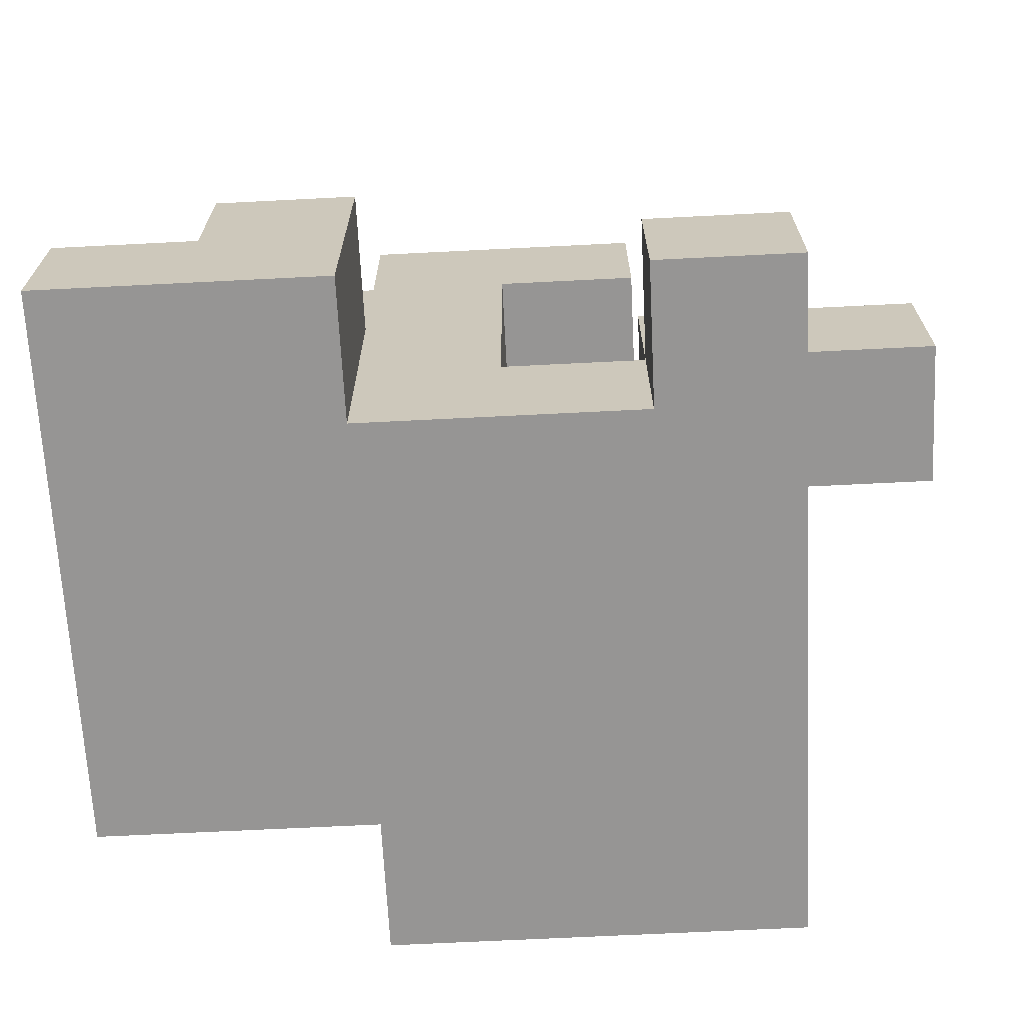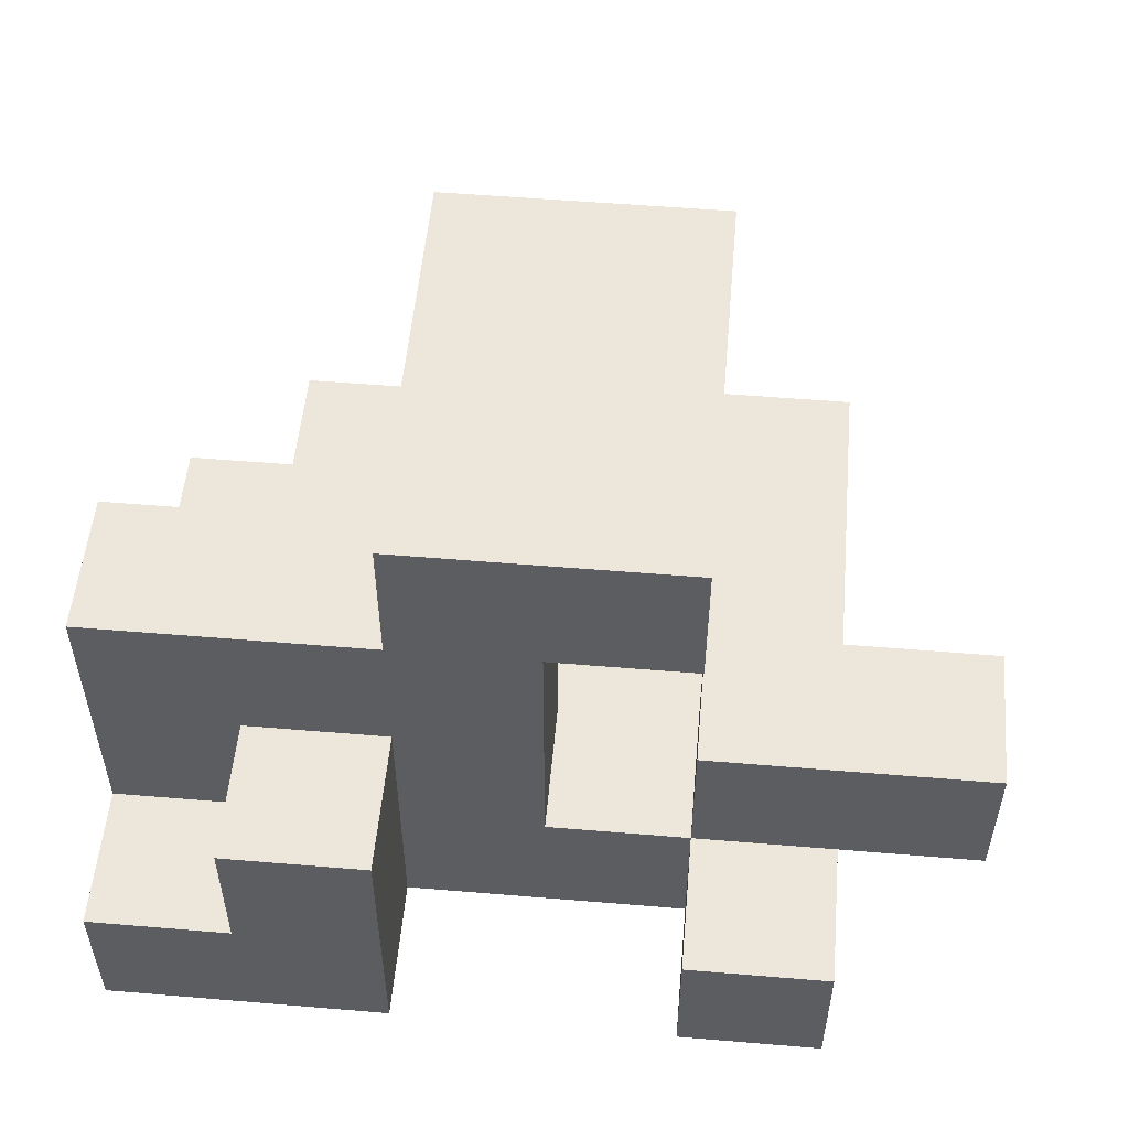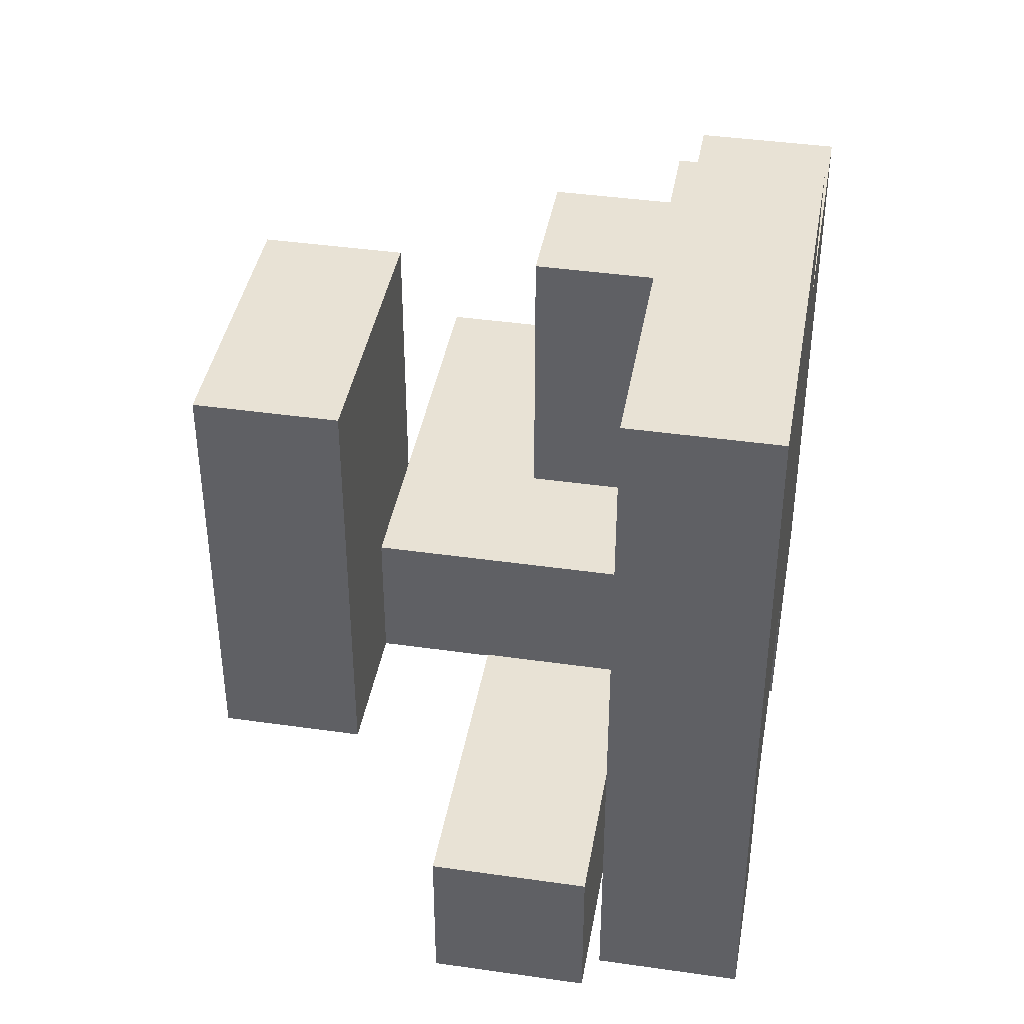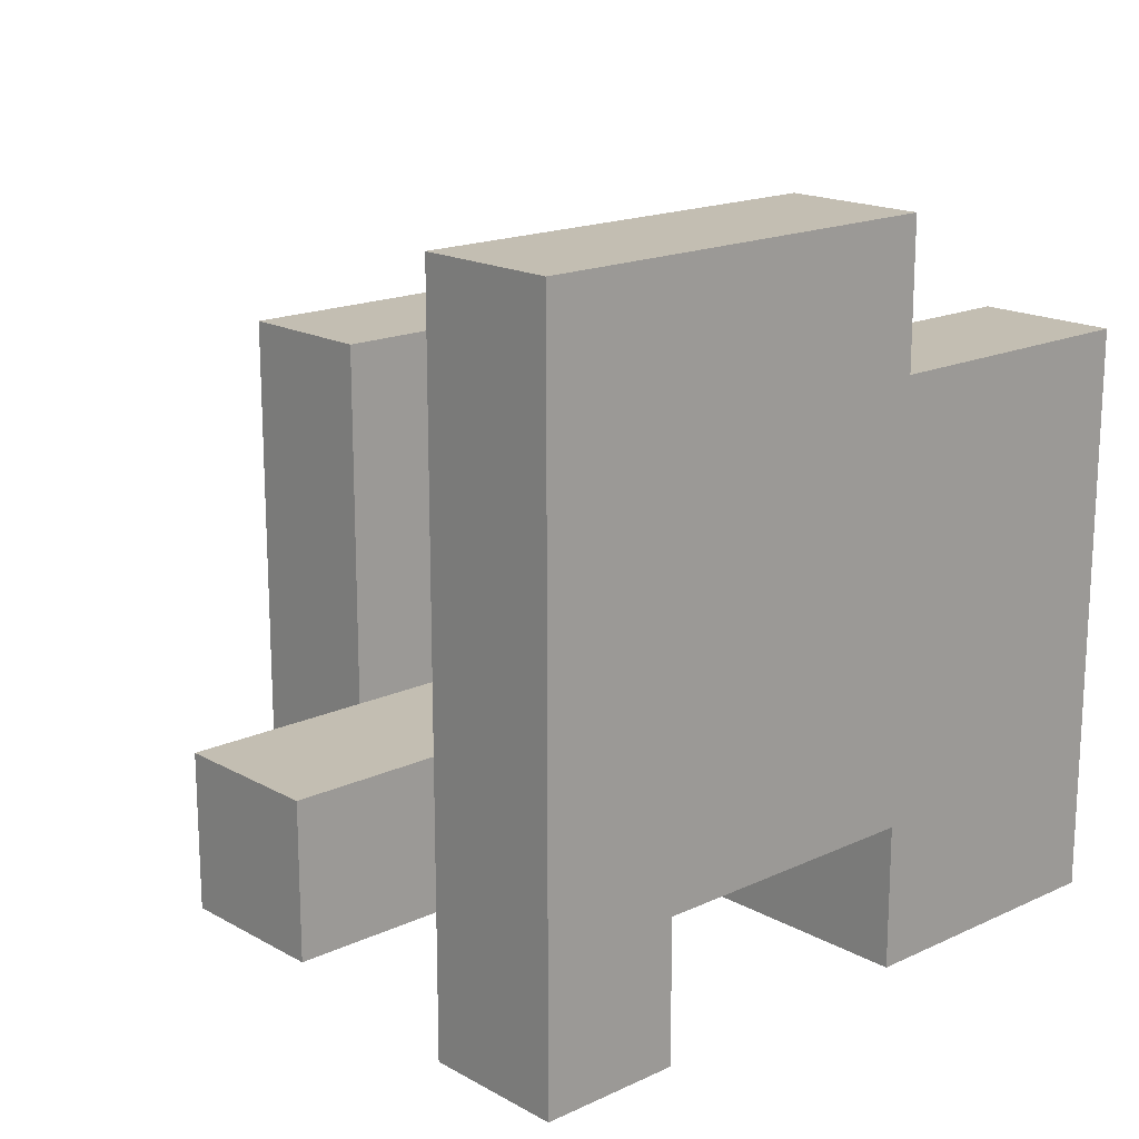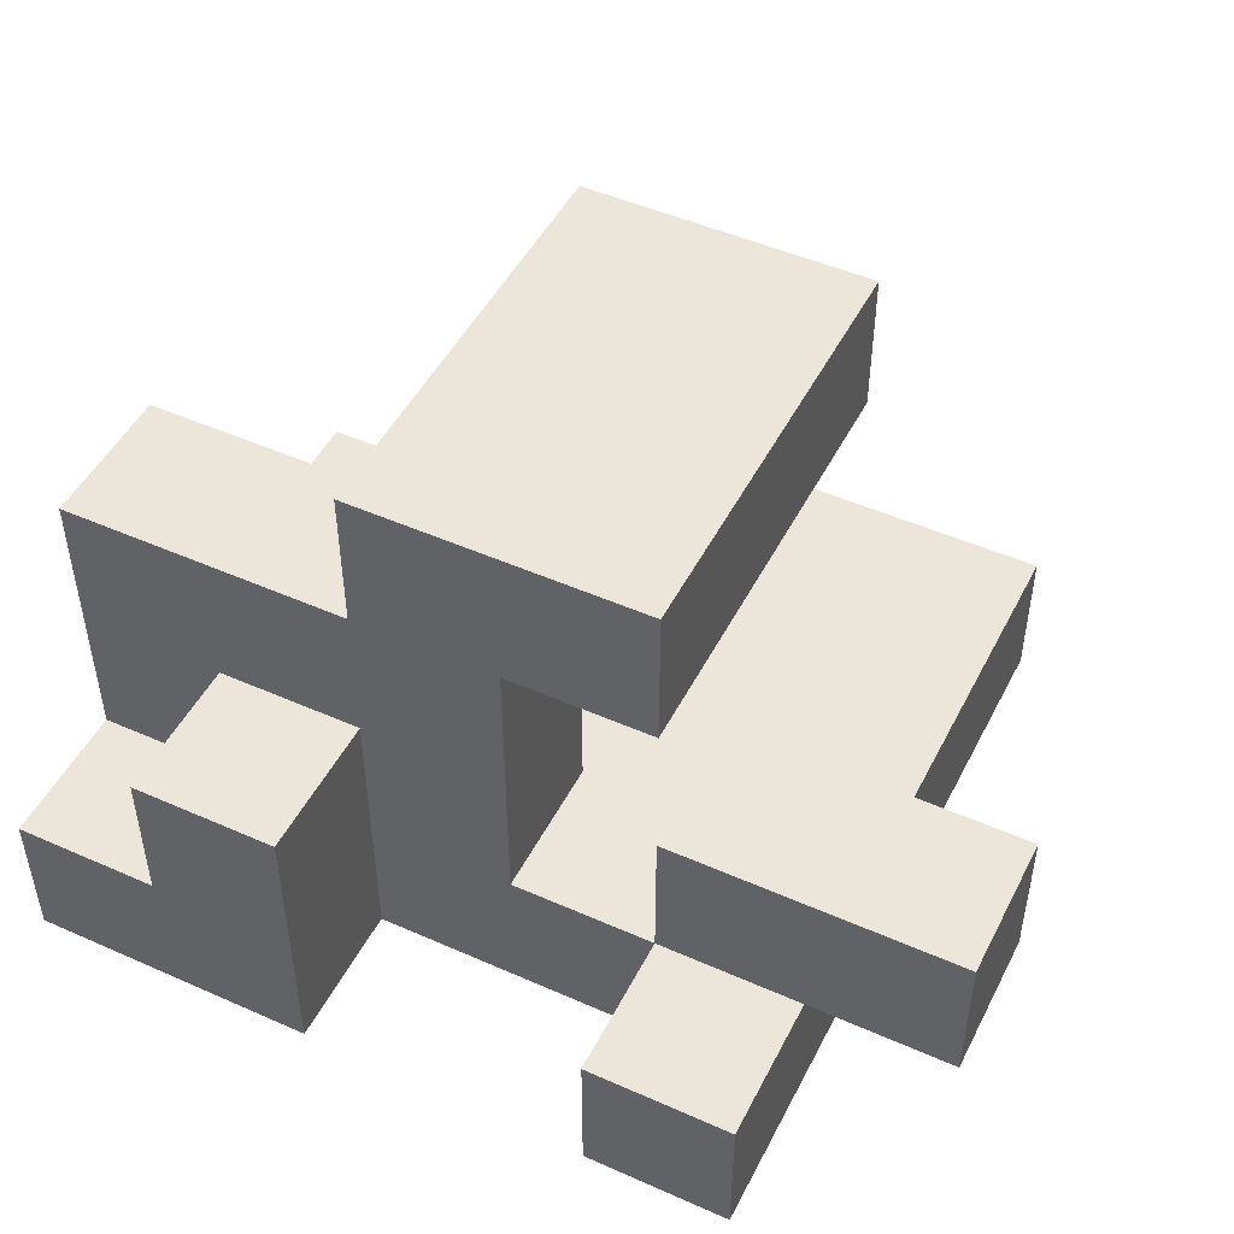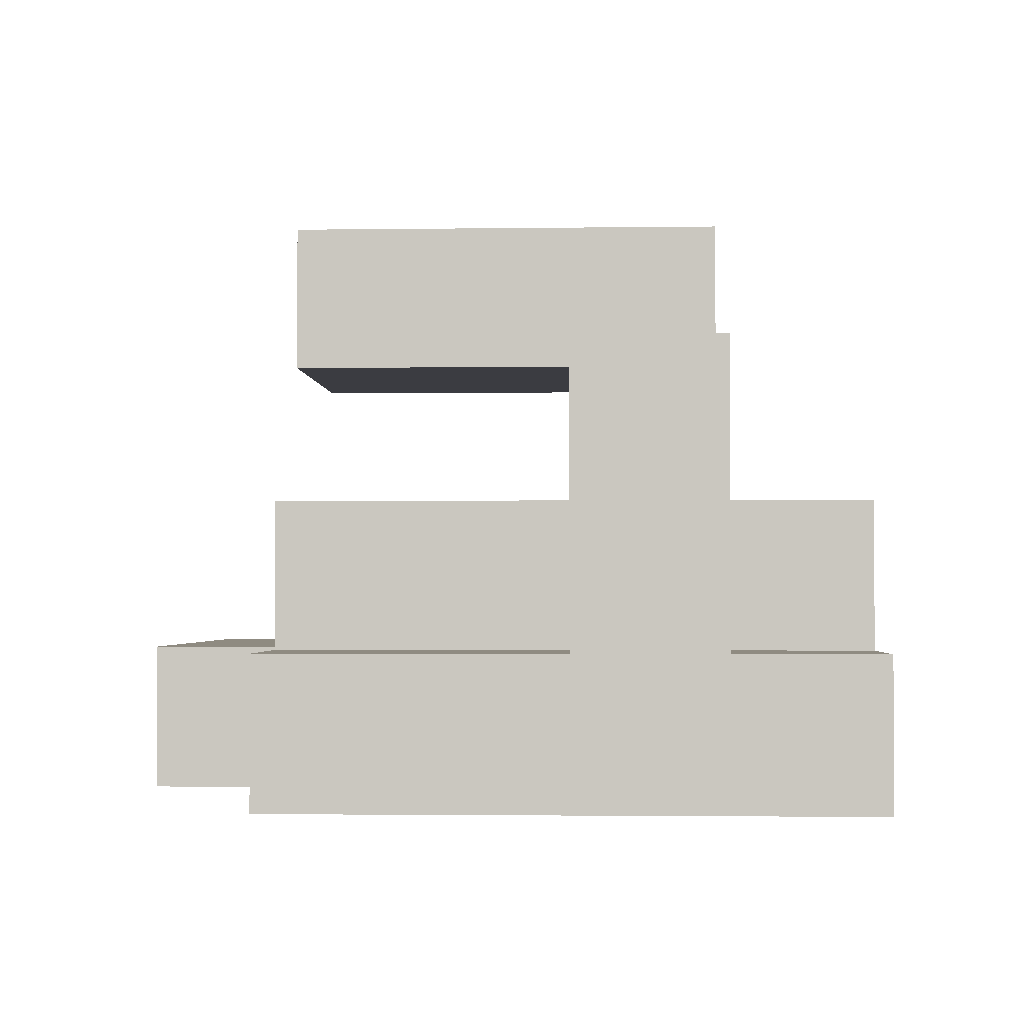
<metadata>
{"format":"obj","ext":"obj","renderer":"f3d","projection":"perspective","resolution":1024,"background":"white","views":[{"elev":-67.6,"azim":-177.1,"up":"+Y"},{"elev":53.4,"azim":-174.9,"up":"+Y"},{"elev":40.7,"azim":-80.1,"up":"+Z"},{"elev":17.4,"azim":-42.5,"up":"+Z"},{"elev":48.5,"azim":-153.7,"up":"+Y"},{"elev":-2.2,"azim":92.7,"up":"+Y"}]}
</metadata>
<code>
v -0.375 -0.75 -0.5
v -0.375 -0.75 -0.25
v -0.375 -0.5 -0.25
v -0.375 -0.5 -0.5
v -0.125 -0.75 -0.5
v -0.125 -0.5 -0.5
v -0.125 -0.5 -0.25
v -0.125 -0.75 -0.25
v 0.375 -0.75 -0.5
v 0.375 -0.75 -0.25
v 0.375 -0.5 -0.25
v 0.375 -0.5 -0.5
v 0.625 -0.75 -0.5
v 0.625 -0.75 -0.25
v 0.625 -0.5 -0.5
v 0.875 -0.75 -0.5
v 0.875 -0.5 -0.5
v 0.875 -0.5 -0.25
v 0.875 -0.75 -0.25
v 0.625 -0.5 -0.25
v 0.375 -0.25 -0.25
v 0.375 -0.25 -0.5
v 0.625 -0.25 -0.5
v 0.625 -0.25 -0.25
v -0.375 -0.75 0
v -0.375 -0.5 0
v -0.125 -0.75 0
v 0.125 -0.75 -0.25
v 0.125 -0.75 0
v -0.125 -0.5 0
v 0.125 -0.5 0
v 0.125 -0.5 -0.25
v 0.375 -0.75 0
v 0.625 -0.75 0
v 0.875 -0.5 0
v 0.875 -0.75 0
v -0.625 -0.5 -0.25
v -0.625 -0.5 0
v -0.625 -0.25 0
v -0.625 -0.25 -0.25
v -0.375 -0.25 0
v -0.375 -0.25 -0.25
v -0.125 -0.25 -0.25
v -0.125 -0.25 0
v 0.125 -0.25 0
v 0.125 -0.25 -0.25
v 0.375 -0.5 0
v 0.375 -0.25 0
v 0.875 -0.25 -0.25
v 0.875 -0.25 0
v 0.625 -0.5 0
v 0.625 -0.25 0
v 0.125 0 0
v 0.125 0 -0.25
v 0.375 0 -0.25
v 0.375 0 0
v 0.625 0 0
v 0.625 0 -0.25
v 0.875 0 -0.25
v 0.875 0 0
v -0.125 0 -0.25
v -0.125 0 0
v -0.125 0.25 0
v -0.125 0.25 -0.25
v 0.125 0.25 0
v 0.125 0.25 -0.25
v 0.375 0.25 -0.25
v 0.375 0.25 0
v -0.375 -0.75 0.25
v -0.375 -0.5 0.25
v -0.125 -0.75 0.25
v -0.125 -0.5 0.25
v 0.125 -0.75 0.25
v 0.125 -0.5 0.25
v 0.375 -0.75 0.25
v 0.375 -0.5 0.25
v 0.625 -0.75 0.25
v 0.875 -0.5 0.25
v 0.875 -0.75 0.25
v 0.625 -0.5 0.25
v 0.375 -0.25 0.25
v 0.625 -0.25 0.25
v -0.125 0 0.25
v -0.125 0.25 0.25
v 0.125 0 0.25
v 0.125 0.25 0.25
v 0.375 0.25 0.25
v 0.375 0 0.25
v -0.375 -0.75 0.5
v -0.375 -0.5 0.5
v -0.125 -0.75 0.5
v -0.125 -0.5 0.5
v 0.125 -0.75 0.5
v 0.125 -0.5 0.5
v 0.375 -0.75 0.5
v 0.375 -0.5 0.5
v 0.625 -0.75 0.5
v 0.625 -0.5 0.5
v 0.875 -0.5 0.5
v 0.875 -0.75 0.5
v 0.375 -0.25 0.5
v 0.625 -0.25 0.5
v -0.125 0 0.5
v -0.125 0.25 0.5
v 0.125 0 0.5
v 0.125 0.25 0.5
v 0.375 0.25 0.5
v 0.375 0 0.5
v -0.375 -0.75 0.75
v -0.375 -0.5 0.75
v -0.125 -0.75 0.75
v -0.125 -0.5 0.75
v 0.125 -0.75 0.75
v 0.125 -0.5 0.75
v 0.375 -0.5 0.75
v 0.375 -0.75 0.75
f 1 2 3
f 1 3 4
f 5 6 7
f 5 7 8
f 1 5 8
f 1 8 2
f 4 3 7
f 4 7 6
f 1 4 6
f 1 6 5
f 9 10 11
f 9 11 12
f 9 13 14
f 9 14 10
f 9 12 15
f 9 15 13
f 16 17 18
f 16 18 19
f 13 16 19
f 13 19 14
f 15 20 18
f 15 18 17
f 13 15 17
f 13 17 16
f 12 11 21
f 12 21 22
f 15 23 24
f 15 24 20
f 22 21 24
f 22 24 23
f 12 22 23
f 12 23 15
f 2 25 26
f 2 26 3
f 2 8 27
f 2 27 25
f 8 28 29
f 8 29 27
f 7 30 31
f 7 31 32
f 8 7 32
f 8 32 28
f 28 10 33
f 28 33 29
f 28 32 11
f 28 11 10
f 10 14 34
f 10 34 33
f 19 18 35
f 19 35 36
f 14 19 36
f 14 36 34
f 37 38 39
f 37 39 40
f 37 3 26
f 37 26 38
f 40 39 41
f 40 41 42
f 37 40 42
f 37 42 3
f 38 26 41
f 38 41 39
f 7 43 44
f 7 44 30
f 42 41 44
f 42 44 43
f 3 42 43
f 3 43 7
f 26 30 44
f 26 44 41
f 32 31 45
f 32 45 46
f 32 46 21
f 32 21 11
f 31 47 48
f 31 48 45
f 18 49 50
f 18 50 35
f 20 24 49
f 20 49 18
f 51 35 50
f 51 50 52
f 46 45 53
f 46 53 54
f 46 54 55
f 46 55 21
f 45 48 56
f 45 56 53
f 55 56 57
f 55 57 58
f 21 55 58
f 21 58 24
f 48 52 57
f 48 57 56
f 49 59 60
f 49 60 50
f 58 57 60
f 58 60 59
f 24 58 59
f 24 59 49
f 52 50 60
f 52 60 57
f 61 62 63
f 61 63 64
f 61 54 53
f 61 53 62
f 64 63 65
f 64 65 66
f 61 64 66
f 61 66 54
f 55 67 68
f 55 68 56
f 66 65 68
f 66 68 67
f 54 66 67
f 54 67 55
f 25 69 70
f 25 70 26
f 25 27 71
f 25 71 69
f 26 70 72
f 26 72 30
f 27 29 73
f 27 73 71
f 30 72 74
f 30 74 31
f 29 33 75
f 29 75 73
f 31 74 76
f 31 76 47
f 33 34 77
f 33 77 75
f 36 35 78
f 36 78 79
f 34 36 79
f 34 79 77
f 51 80 78
f 51 78 35
f 47 76 81
f 47 81 48
f 51 52 82
f 51 82 80
f 48 81 82
f 48 82 52
f 62 83 84
f 62 84 63
f 62 53 85
f 62 85 83
f 63 84 86
f 63 86 65
f 56 68 87
f 56 87 88
f 53 56 88
f 53 88 85
f 65 86 87
f 65 87 68
f 69 89 90
f 69 90 70
f 69 71 91
f 69 91 89
f 70 90 92
f 70 92 72
f 71 73 93
f 71 93 91
f 72 92 94
f 72 94 74
f 73 75 95
f 73 95 93
f 74 94 96
f 74 96 76
f 75 77 97
f 75 97 95
f 95 97 98
f 95 98 96
f 79 78 99
f 79 99 100
f 77 79 100
f 77 100 97
f 80 98 99
f 80 99 78
f 97 100 99
f 97 99 98
f 76 96 101
f 76 101 81
f 80 82 102
f 80 102 98
f 81 101 102
f 81 102 82
f 96 98 102
f 96 102 101
f 83 103 104
f 83 104 84
f 83 85 105
f 83 105 103
f 84 104 106
f 84 106 86
f 103 105 106
f 103 106 104
f 88 87 107
f 88 107 108
f 85 88 108
f 85 108 105
f 86 106 107
f 86 107 87
f 105 108 107
f 105 107 106
f 89 109 110
f 89 110 90
f 89 91 111
f 89 111 109
f 90 110 112
f 90 112 92
f 109 111 112
f 109 112 110
f 91 93 113
f 91 113 111
f 92 112 114
f 92 114 94
f 111 113 114
f 111 114 112
f 95 96 115
f 95 115 116
f 93 95 116
f 93 116 113
f 94 114 115
f 94 115 96
f 113 116 115
f 113 115 114

</code>
